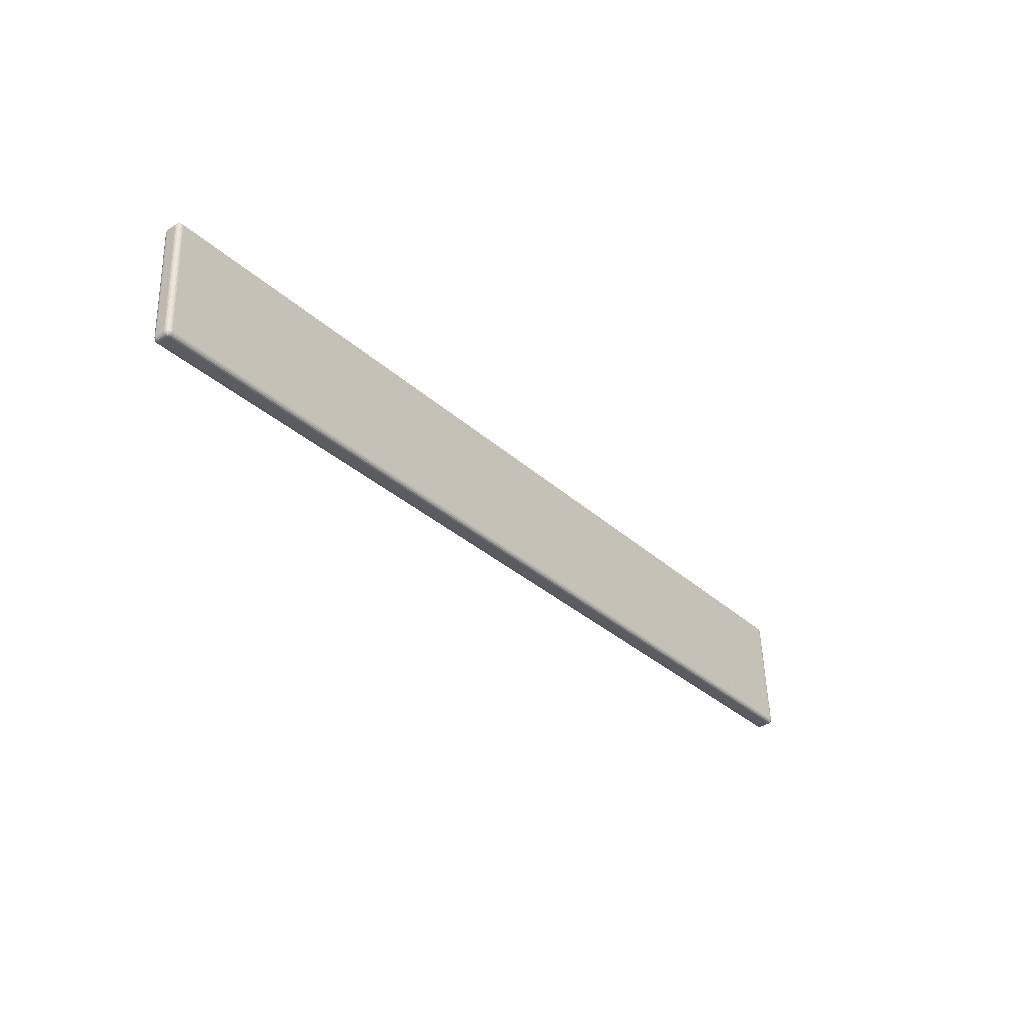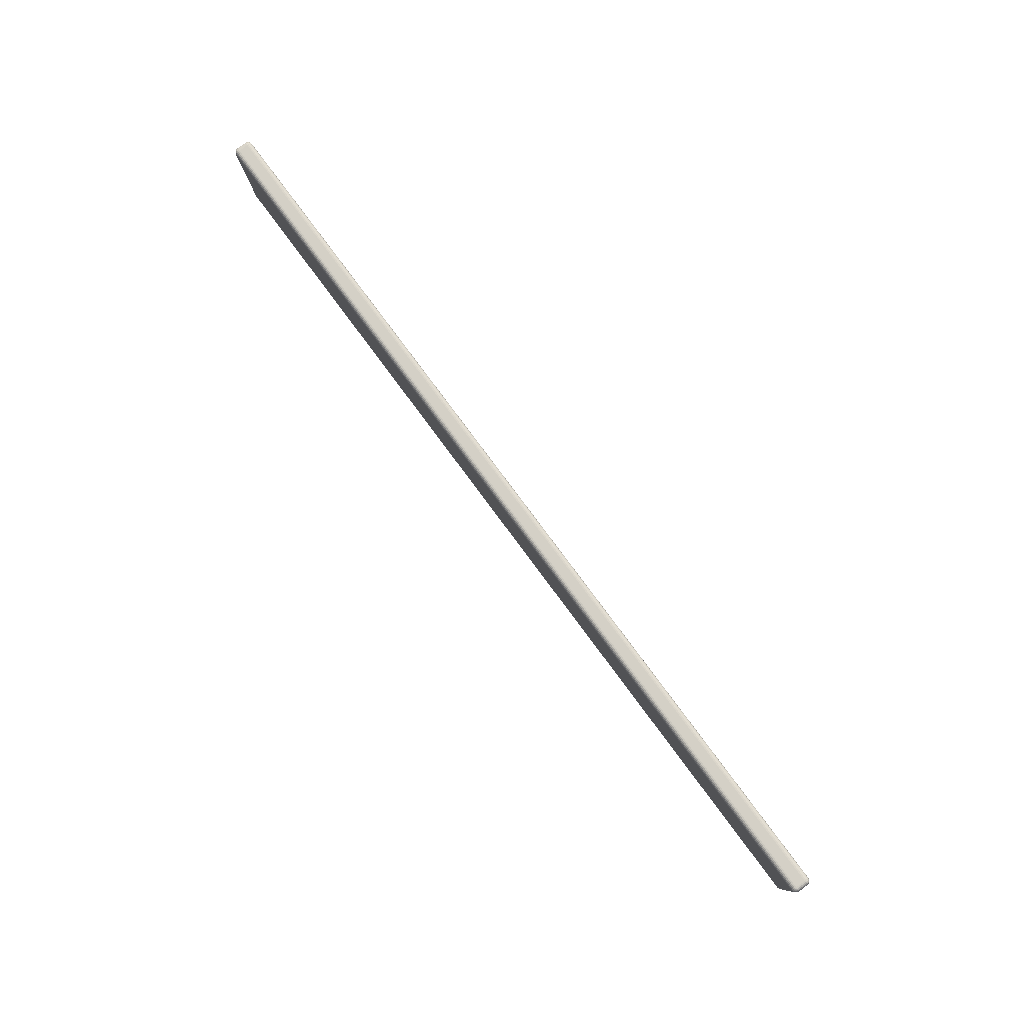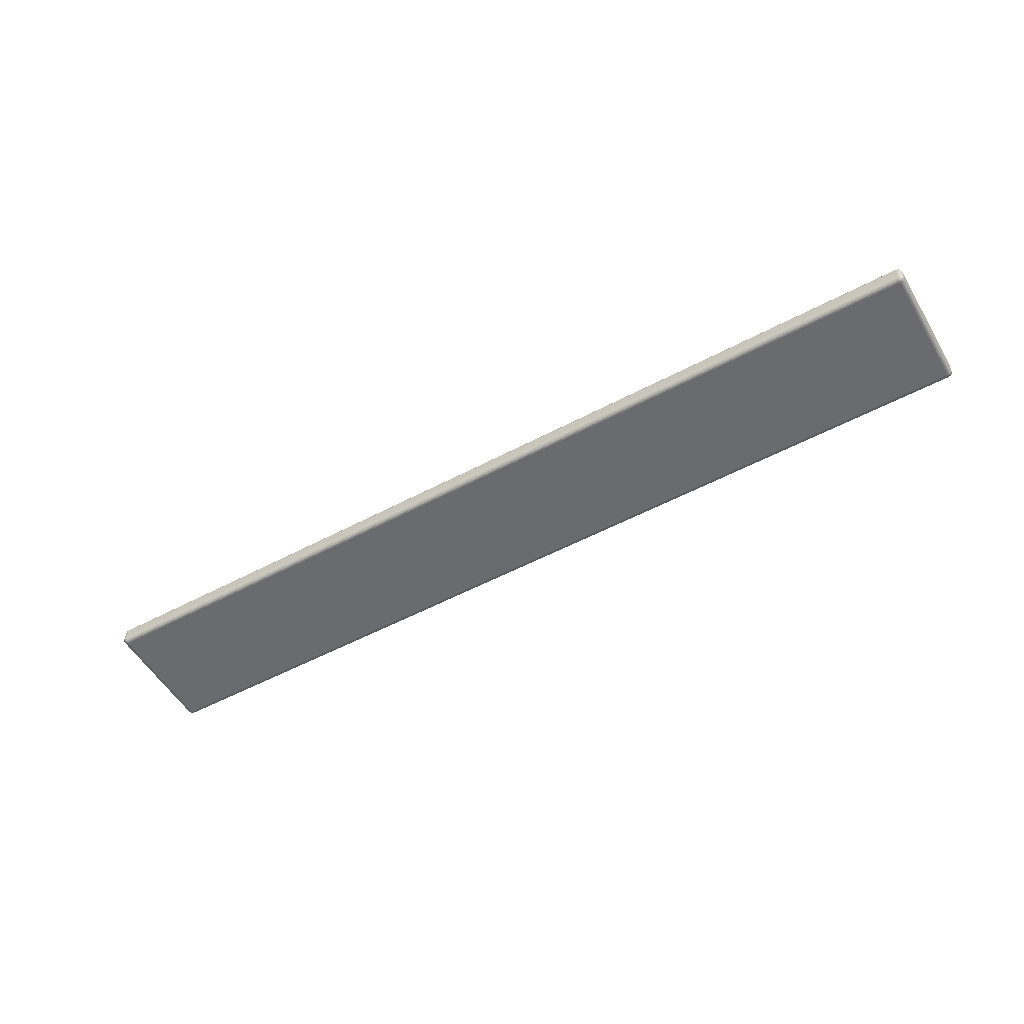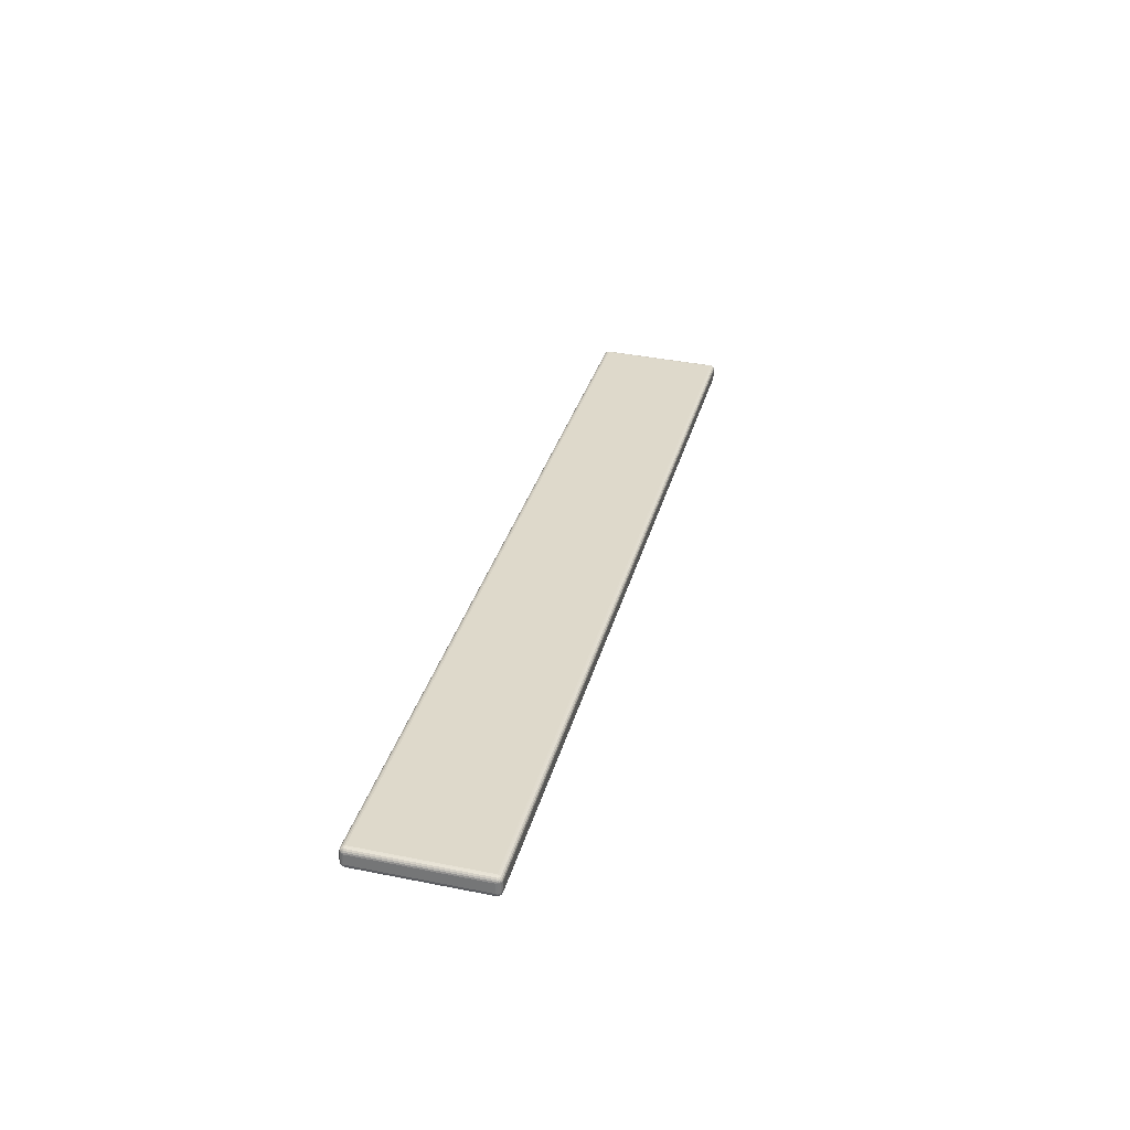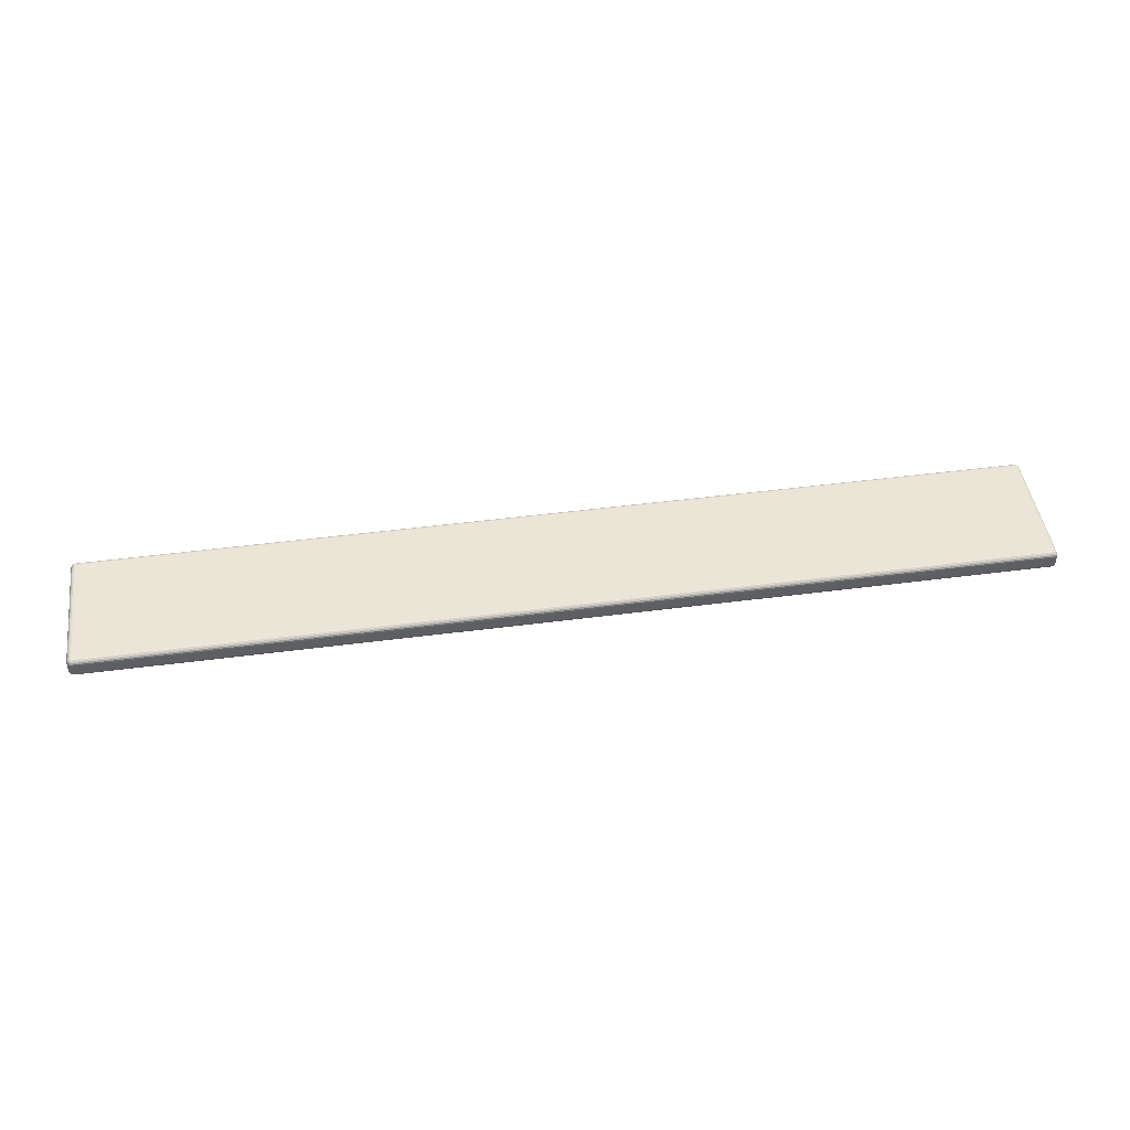
<metadata>
{"format":"obj","ext":"obj","renderer":"f3d","projection":"perspective","resolution":1024,"background":"white","views":[{"elev":-33.3,"azim":-50.7,"up":"+Y"},{"elev":78.2,"azim":-126.5,"up":"+Y"},{"elev":-51.5,"azim":30.3,"up":"+Z"},{"elev":30.8,"azim":103.6,"up":"+Z"},{"elev":48.5,"azim":-8.2,"up":"+Z"}]}
</metadata>
<code>
v 0.2636 0.08464 0.5574
v 0.2636 0.08484 0.563
v 0.2636 0.08482 0.5633
v 0.2636 0.0847 0.5635
v 0.2636 0.08451 0.5637
v 0.2636 0.08429 0.5638
v 0.2636 0.08401 0.5639
v 0.2636 0.0166 0.5665
v 0.2636 0.01632 0.5665
v 0.2636 0.01608 0.5664
v 0.2636 0.01587 0.5662
v 0.2636 0.01575 0.566
v 0.2636 0.01569 0.5657
v 0.2632 0.0147 0.5601
v 0.2632 0.01476 0.5596
v 0.2632 0.01498 0.5591
v 0.2632 0.01532 0.5588
v 0.2632 0.01577 0.5585
v 0.2632 0.01628 0.5584
v 0.2632 0.0837 0.5558
v 0.2632 0.08421 0.5558
v 0.2632 0.08468 0.556
v 0.2632 0.08506 0.5564
v 0.2632 0.08531 0.5568
v 0.2632 0.08541 0.5574
v 0.2632 0.08563 0.563
v 0.2632 0.08557 0.5635
v 0.2632 0.08535 0.5639
v 0.2632 0.085 0.5643
v 0.2632 0.08455 0.5646
v 0.2632 0.08405 0.5647
v 0.2632 0.01662 0.5673
v 0.2632 0.01612 0.5673
v 0.2632 0.01565 0.567
v 0.2632 0.01526 0.5667
v 0.2632 0.01502 0.5663
v 0.2632 0.01492 0.5657
v 0.2626 0.01407 0.5601
v 0.2626 0.01415 0.5594
v 0.2626 0.01445 0.5588
v 0.2626 0.01494 0.5583
v 0.2626 0.01555 0.5579
v 0.2626 0.01626 0.5578
v 0.2626 0.08368 0.5551
v 0.2626 0.08437 0.5552
v 0.2626 0.08502 0.5555
v 0.2626 0.08555 0.556
v 0.2626 0.0859 0.5566
v 0.2626 0.08604 0.5573
v 0.2626 0.08626 0.5629
v 0.2626 0.08616 0.5636
v 0.2626 0.08588 0.5643
v 0.2626 0.08539 0.5648
v 0.2626 0.08478 0.5652
v 0.2626 0.08407 0.5653
v 0.2626 0.01665 0.5679
v 0.2626 0.01595 0.5679
v 0.2626 0.0153 0.5675
v 0.2626 0.01478 0.5671
v 0.2626 0.01443 0.5665
v 0.2626 0.01429 0.5658
v 0.2618 0.01368 0.5602
v 0.2618 0.01376 0.5593
v 0.2618 0.01413 0.5586
v 0.2618 0.0147 0.558
v 0.2618 0.01543 0.5576
v 0.2618 0.01624 0.5574
v 0.2618 0.08366 0.5547
v 0.2618 0.08449 0.5548
v 0.2618 0.08525 0.5552
v 0.2618 0.08585 0.5557
v 0.2618 0.08626 0.5565
v 0.2618 0.08642 0.5573
v 0.2618 0.08665 0.5629
v 0.2618 0.08655 0.5638
v 0.2618 0.0862 0.5645
v 0.2618 0.08563 0.5651
v 0.2618 0.0849 0.5655
v 0.2618 0.08409 0.5657
v 0.2618 0.01667 0.5683
v 0.2618 0.01583 0.5682
v 0.2618 0.01508 0.5679
v 0.2618 0.01447 0.5673
v 0.2618 0.01407 0.5666
v 0.2618 0.01388 0.5658
v 0.2609 0.01354 0.5602
v 0.2609 0.01364 0.5593
v 0.2609 0.014 0.5585
v 0.2609 0.01459 0.5578
v 0.2609 0.01537 0.5574
v 0.2609 0.01624 0.5573
v 0.2609 0.08366 0.5546
v 0.2609 0.08453 0.5547
v 0.2609 0.08533 0.5551
v 0.2609 0.08598 0.5557
v 0.2609 0.0864 0.5564
v 0.2609 0.08657 0.5573
v 0.2609 0.08679 0.5629
v 0.2609 0.08669 0.5638
v 0.2609 0.08632 0.5646
v 0.2609 0.08571 0.5652
v 0.2609 0.08496 0.5657
v 0.2609 0.08409 0.5658
v 0.2609 0.01667 0.5685
v 0.2609 0.01579 0.5684
v 0.2609 0.015 0.568
v 0.2609 0.01435 0.5674
v 0.2609 0.01392 0.5666
v 0.2609 0.01376 0.5658
v -0.262 0.01354 0.5602
v -0.262 0.01364 0.5593
v -0.262 0.014 0.5585
v -0.262 0.01461 0.5578
v -0.262 0.01537 0.5574
v -0.262 0.01624 0.5573
v -0.262 0.08366 0.5546
v -0.262 0.08453 0.5547
v -0.262 0.08533 0.5551
v -0.262 0.08598 0.5557
v -0.262 0.0864 0.5564
v -0.262 0.08657 0.5573
v -0.262 0.08679 0.5629
v -0.262 0.08669 0.5638
v -0.262 0.08632 0.5646
v -0.262 0.08573 0.5652
v -0.262 0.08496 0.5657
v -0.262 0.08409 0.5658
v -0.262 0.01669 0.5685
v -0.262 0.01581 0.5684
v -0.262 0.015 0.568
v -0.262 0.01435 0.5674
v -0.262 0.01392 0.5666
v -0.262 0.01376 0.5658
v -0.2629 0.01368 0.5602
v -0.2629 0.01378 0.5593
v -0.2629 0.01413 0.5586
v -0.2629 0.0147 0.558
v -0.2629 0.01543 0.5576
v -0.2629 0.01624 0.5574
v -0.2629 0.08366 0.5547
v -0.2629 0.08449 0.5548
v -0.2629 0.08525 0.5552
v -0.2629 0.08585 0.5557
v -0.2629 0.08628 0.5565
v -0.2629 0.08644 0.5573
v -0.2629 0.08665 0.5629
v -0.2629 0.08657 0.5638
v -0.2629 0.0862 0.5645
v -0.2629 0.08563 0.5651
v -0.2629 0.0849 0.5655
v -0.2629 0.08409 0.5657
v -0.2629 0.01667 0.5683
v -0.2629 0.01583 0.5682
v -0.2629 0.01508 0.5679
v -0.2629 0.01447 0.5673
v -0.2629 0.01407 0.5666
v -0.2629 0.0139 0.5658
v -0.2637 0.01407 0.5601
v -0.2637 0.01417 0.5594
v -0.2637 0.01445 0.5588
v -0.2637 0.01494 0.5583
v -0.2637 0.01557 0.5579
v -0.2637 0.01626 0.5578
v -0.2637 0.08368 0.5551
v -0.2637 0.08437 0.5552
v -0.2637 0.08502 0.5555
v -0.2637 0.08555 0.556
v -0.2637 0.0859 0.5566
v -0.2637 0.08604 0.5573
v -0.2637 0.08626 0.5629
v -0.2637 0.08618 0.5636
v -0.2637 0.08588 0.5643
v -0.2637 0.08539 0.5648
v -0.2637 0.08478 0.5652
v -0.2637 0.08407 0.5653
v -0.2637 0.01665 0.5679
v -0.2637 0.01595 0.5679
v -0.2637 0.0153 0.5675
v -0.2637 0.01478 0.5671
v -0.2637 0.01443 0.5665
v -0.2637 0.01429 0.5658
v -0.2643 0.0147 0.5601
v -0.2643 0.01476 0.5596
v -0.2643 0.01498 0.5591
v -0.2643 0.01532 0.5588
v -0.2643 0.01577 0.5585
v -0.2643 0.01628 0.5584
v -0.2643 0.0837 0.5558
v -0.2643 0.08421 0.5558
v -0.2643 0.08468 0.556
v -0.2643 0.08506 0.5564
v -0.2643 0.08531 0.5568
v -0.2643 0.08541 0.5574
v -0.2643 0.08563 0.563
v -0.2643 0.08557 0.5635
v -0.2643 0.08537 0.5639
v -0.2643 0.085 0.5643
v -0.2643 0.08455 0.5646
v -0.2643 0.08405 0.5647
v -0.2643 0.01662 0.5673
v -0.2643 0.01612 0.5673
v -0.2643 0.01565 0.567
v -0.2643 0.01526 0.5667
v -0.2643 0.01502 0.5663
v -0.2643 0.01492 0.5657
v -0.2647 0.01549 0.5601
v -0.2647 0.01551 0.5598
v -0.2647 0.01563 0.5596
v -0.2647 0.01581 0.5594
v -0.2647 0.01604 0.5592
v -0.2647 0.01632 0.5592
v -0.2647 0.08372 0.5565
v -0.2647 0.08401 0.5566
v -0.2647 0.08425 0.5567
v -0.2647 0.08445 0.5569
v -0.2647 0.08458 0.5571
v -0.2647 0.08464 0.5574
v -0.2647 0.08486 0.563
v -0.2647 0.08482 0.5633
v -0.2647 0.0847 0.5635
v -0.2647 0.08451 0.5637
v -0.2647 0.08429 0.5638
v -0.2647 0.08403 0.5639
v -0.2647 0.0166 0.5665
v -0.2647 0.01632 0.5665
v -0.2647 0.01608 0.5664
v -0.2647 0.01589 0.5662
v -0.2647 0.01575 0.566
v -0.2647 0.01569 0.5657
v -0.2648 0.08399 0.563
v -0.2648 0.08376 0.5574
v -0.2648 0.01656 0.5657
v -0.2648 0.01634 0.5601
v 0.2638 0.01634 0.5601
v 0.2638 0.01656 0.5657
v 0.2638 0.08376 0.5574
v 0.2638 0.08399 0.563
v 0.2636 0.01547 0.5601
v 0.2636 0.01551 0.5598
v 0.2636 0.01563 0.5596
v 0.2636 0.01581 0.5594
v 0.2636 0.01604 0.5592
v 0.2636 0.0163 0.5592
v 0.2636 0.08372 0.5565
v 0.2636 0.08401 0.5566
v 0.2636 0.08425 0.5567
v 0.2636 0.08445 0.5569
v 0.2636 0.08458 0.5571
f 234 236 237
f 234 237 235
f 234 238 239
f 234 239 240
f 234 240 241
f 234 241 242
f 234 242 243
f 234 243 244
f 234 244 236
f 236 244 245
f 236 245 246
f 236 246 247
f 236 247 248
f 236 248 1
f 236 1 2
f 236 2 237
f 237 2 3
f 237 3 4
f 237 4 5
f 237 5 6
f 237 6 7
f 237 7 8
f 237 8 235
f 235 8 9
f 235 9 10
f 235 10 11
f 235 11 12
f 235 12 13
f 235 13 238
f 235 238 234
f 238 14 15
f 238 15 239
f 239 15 16
f 239 16 240
f 240 16 17
f 240 17 241
f 241 17 18
f 241 18 242
f 242 18 19
f 242 19 243
f 243 19 20
f 243 20 244
f 244 20 21
f 244 21 245
f 245 21 22
f 245 22 246
f 246 22 23
f 246 23 247
f 247 23 24
f 247 24 248
f 248 24 25
f 248 25 1
f 1 25 26
f 1 26 2
f 2 26 27
f 2 27 3
f 3 27 28
f 3 28 4
f 4 28 29
f 4 29 5
f 5 29 30
f 5 30 6
f 6 30 31
f 6 31 7
f 7 31 32
f 7 32 8
f 8 32 33
f 8 33 9
f 9 33 34
f 9 34 10
f 10 34 35
f 10 35 11
f 11 35 36
f 11 36 12
f 12 36 37
f 12 37 13
f 13 37 14
f 13 14 238
f 14 38 39
f 14 39 15
f 15 39 40
f 15 40 16
f 16 40 41
f 16 41 17
f 17 41 42
f 17 42 18
f 18 42 43
f 18 43 19
f 19 43 44
f 19 44 20
f 20 44 45
f 20 45 21
f 21 45 46
f 21 46 22
f 22 46 47
f 22 47 23
f 23 47 48
f 23 48 24
f 24 48 49
f 24 49 25
f 25 49 50
f 25 50 26
f 26 50 51
f 26 51 27
f 27 51 52
f 27 52 28
f 28 52 53
f 28 53 29
f 29 53 54
f 29 54 30
f 30 54 55
f 30 55 31
f 31 55 56
f 31 56 32
f 32 56 57
f 32 57 33
f 33 57 58
f 33 58 34
f 34 58 59
f 34 59 35
f 35 59 60
f 35 60 36
f 36 60 61
f 36 61 37
f 37 61 38
f 37 38 14
f 38 62 63
f 38 63 39
f 39 63 64
f 39 64 40
f 40 64 65
f 40 65 41
f 41 65 66
f 41 66 42
f 42 66 67
f 42 67 43
f 43 67 68
f 43 68 44
f 44 68 69
f 44 69 45
f 45 69 70
f 45 70 46
f 46 70 71
f 46 71 47
f 47 71 72
f 47 72 48
f 48 72 73
f 48 73 49
f 49 73 74
f 49 74 50
f 50 74 75
f 50 75 51
f 51 75 76
f 51 76 52
f 52 76 77
f 52 77 53
f 53 77 78
f 53 78 54
f 54 78 79
f 54 79 55
f 55 79 80
f 55 80 56
f 56 80 81
f 56 81 57
f 57 81 82
f 57 82 58
f 58 82 83
f 58 83 59
f 59 83 84
f 59 84 60
f 60 84 85
f 60 85 61
f 61 85 62
f 61 62 38
f 62 86 87
f 62 87 63
f 63 87 88
f 63 88 64
f 64 88 89
f 64 89 65
f 65 89 90
f 65 90 66
f 66 90 91
f 66 91 67
f 67 91 92
f 67 92 68
f 68 92 93
f 68 93 69
f 69 93 94
f 69 94 70
f 70 94 95
f 70 95 71
f 71 95 96
f 71 96 72
f 72 96 97
f 72 97 73
f 73 97 98
f 73 98 74
f 74 98 99
f 74 99 75
f 75 99 100
f 75 100 76
f 76 100 101
f 76 101 77
f 77 101 102
f 77 102 78
f 78 102 103
f 78 103 79
f 79 103 104
f 79 104 80
f 80 104 105
f 80 105 81
f 81 105 106
f 81 106 82
f 82 106 107
f 82 107 83
f 83 107 108
f 83 108 84
f 84 108 109
f 84 109 85
f 85 109 86
f 85 86 62
f 86 110 111
f 86 111 87
f 87 111 112
f 87 112 88
f 88 112 113
f 88 113 89
f 89 113 114
f 89 114 90
f 90 114 115
f 90 115 91
f 91 115 116
f 91 116 92
f 92 116 117
f 92 117 93
f 93 117 118
f 93 118 94
f 94 118 119
f 94 119 95
f 95 119 120
f 95 120 96
f 96 120 121
f 96 121 97
f 97 121 122
f 97 122 98
f 98 122 123
f 98 123 99
f 99 123 124
f 99 124 100
f 100 124 125
f 100 125 101
f 101 125 126
f 101 126 102
f 102 126 127
f 102 127 103
f 103 127 128
f 103 128 104
f 104 128 129
f 104 129 105
f 105 129 130
f 105 130 106
f 106 130 131
f 106 131 107
f 107 131 132
f 107 132 108
f 108 132 133
f 108 133 109
f 109 133 110
f 109 110 86
f 110 134 135
f 110 135 111
f 111 135 136
f 111 136 112
f 112 136 137
f 112 137 113
f 113 137 138
f 113 138 114
f 114 138 139
f 114 139 115
f 115 139 140
f 115 140 116
f 116 140 141
f 116 141 117
f 117 141 142
f 117 142 118
f 118 142 143
f 118 143 119
f 119 143 144
f 119 144 120
f 120 144 145
f 120 145 121
f 121 145 146
f 121 146 122
f 122 146 147
f 122 147 123
f 123 147 148
f 123 148 124
f 124 148 149
f 124 149 125
f 125 149 150
f 125 150 126
f 126 150 151
f 126 151 127
f 127 151 152
f 127 152 128
f 128 152 153
f 128 153 129
f 129 153 154
f 129 154 130
f 130 154 155
f 130 155 131
f 131 155 156
f 131 156 132
f 132 156 157
f 132 157 133
f 133 157 134
f 133 134 110
f 134 158 159
f 134 159 135
f 135 159 160
f 135 160 136
f 136 160 161
f 136 161 137
f 137 161 162
f 137 162 138
f 138 162 163
f 138 163 139
f 139 163 164
f 139 164 140
f 140 164 165
f 140 165 141
f 141 165 166
f 141 166 142
f 142 166 167
f 142 167 143
f 143 167 168
f 143 168 144
f 144 168 169
f 144 169 145
f 145 169 170
f 145 170 146
f 146 170 171
f 146 171 147
f 147 171 172
f 147 172 148
f 148 172 173
f 148 173 149
f 149 173 174
f 149 174 150
f 150 174 175
f 150 175 151
f 151 175 176
f 151 176 152
f 152 176 177
f 152 177 153
f 153 177 178
f 153 178 154
f 154 178 179
f 154 179 155
f 155 179 180
f 155 180 156
f 156 180 181
f 156 181 157
f 157 181 158
f 157 158 134
f 158 182 183
f 158 183 159
f 159 183 184
f 159 184 160
f 160 184 185
f 160 185 161
f 161 185 186
f 161 186 162
f 162 186 187
f 162 187 163
f 163 187 188
f 163 188 164
f 164 188 189
f 164 189 165
f 165 189 190
f 165 190 166
f 166 190 191
f 166 191 167
f 167 191 192
f 167 192 168
f 168 192 193
f 168 193 169
f 169 193 194
f 169 194 170
f 170 194 195
f 170 195 171
f 171 195 196
f 171 196 172
f 172 196 197
f 172 197 173
f 173 197 198
f 173 198 174
f 174 198 199
f 174 199 175
f 175 199 200
f 175 200 176
f 176 200 201
f 176 201 177
f 177 201 202
f 177 202 178
f 178 202 203
f 178 203 179
f 179 203 204
f 179 204 180
f 180 204 205
f 180 205 181
f 181 205 182
f 181 182 158
f 182 206 207
f 182 207 183
f 183 207 208
f 183 208 184
f 184 208 209
f 184 209 185
f 185 209 210
f 185 210 186
f 186 210 211
f 186 211 187
f 187 211 212
f 187 212 188
f 188 212 213
f 188 213 189
f 189 213 214
f 189 214 190
f 190 214 215
f 190 215 191
f 191 215 216
f 191 216 192
f 192 216 217
f 192 217 193
f 193 217 218
f 193 218 194
f 194 218 219
f 194 219 195
f 195 219 220
f 195 220 196
f 196 220 221
f 196 221 197
f 197 221 222
f 197 222 198
f 198 222 223
f 198 223 199
f 199 223 224
f 199 224 200
f 200 224 225
f 200 225 201
f 201 225 226
f 201 226 202
f 202 226 227
f 202 227 203
f 203 227 228
f 203 228 204
f 204 228 229
f 204 229 205
f 205 229 206
f 205 206 182
f 206 233 207
f 207 233 208
f 208 233 209
f 209 233 210
f 210 233 211
f 211 233 231
f 211 231 212
f 212 231 213
f 213 231 214
f 214 231 215
f 215 231 216
f 216 231 217
f 217 231 230
f 217 230 218
f 218 230 219
f 219 230 220
f 220 230 221
f 221 230 222
f 222 230 223
f 223 230 232
f 223 232 224
f 224 232 225
f 225 232 226
f 226 232 227
f 227 232 228
f 228 232 229
f 229 232 233
f 229 233 206
f 232 230 231
f 232 231 233

</code>
